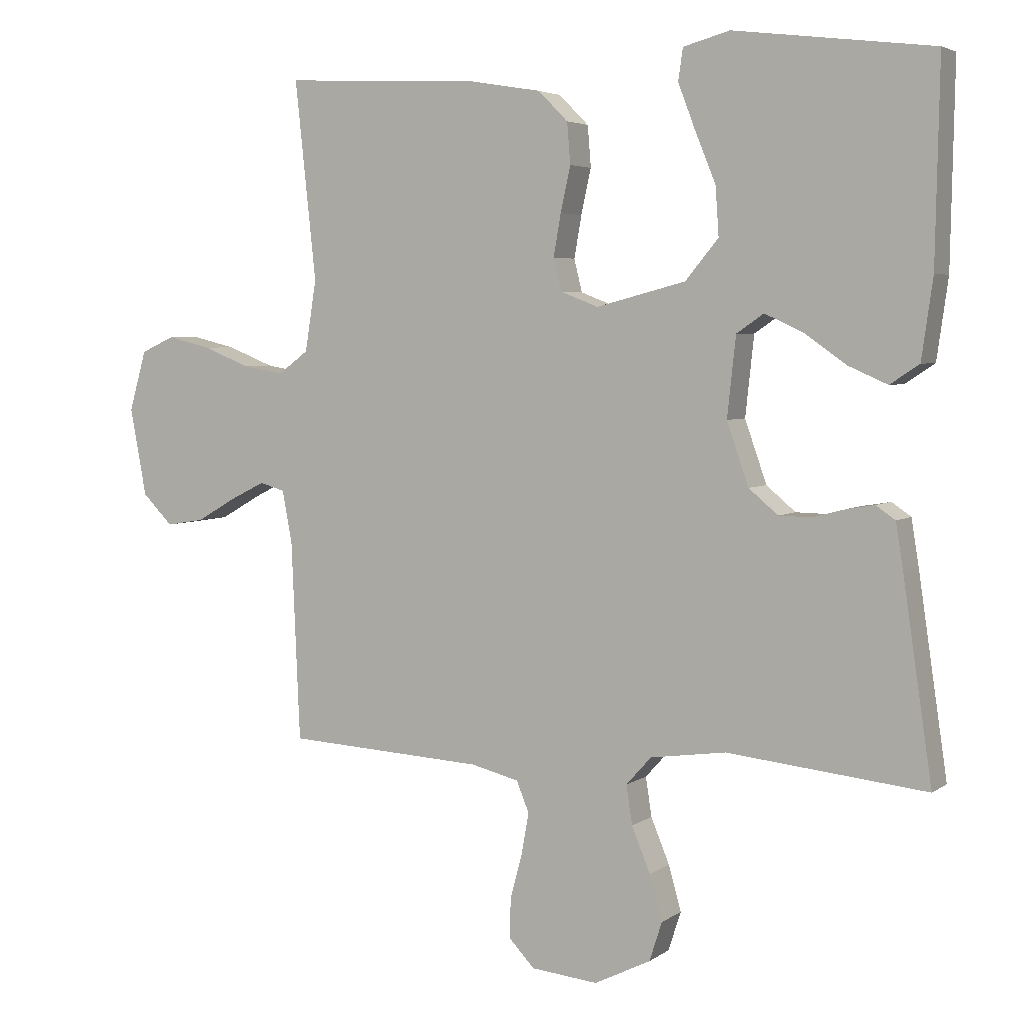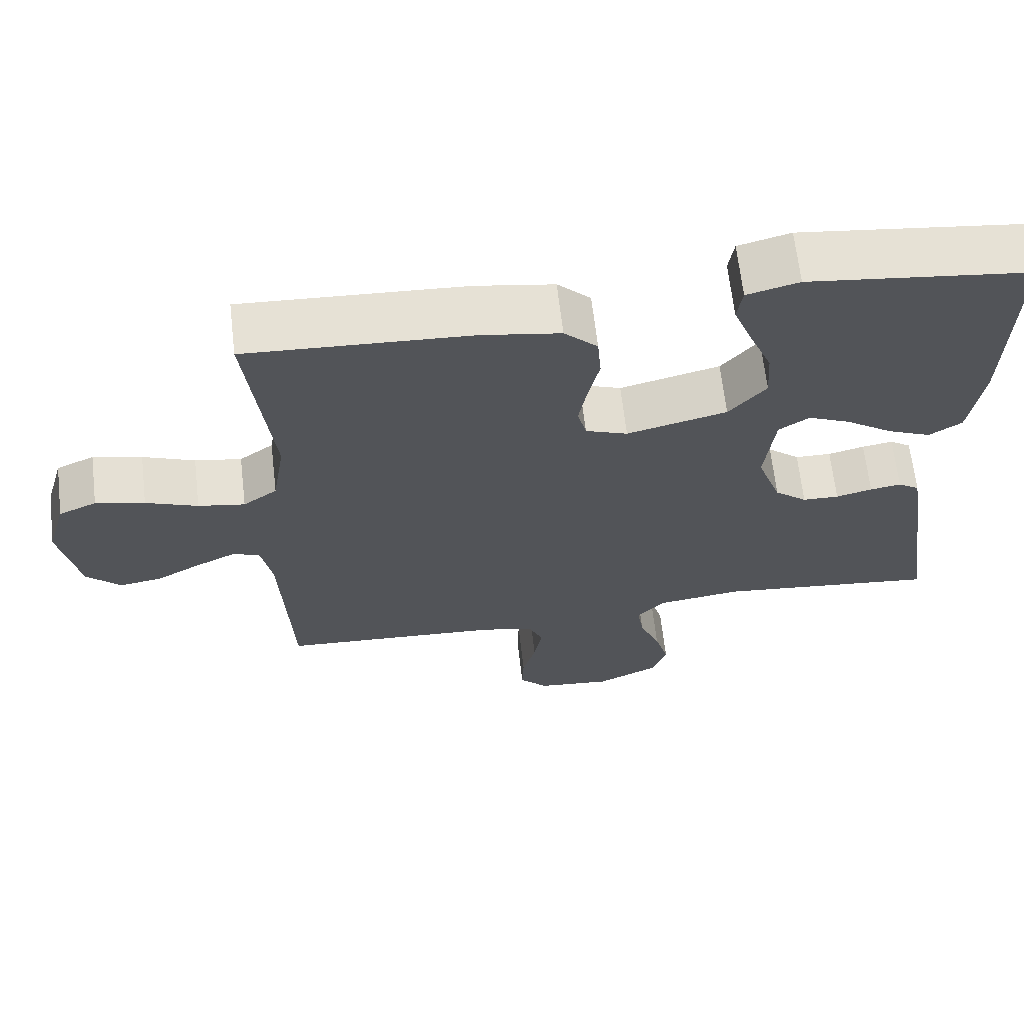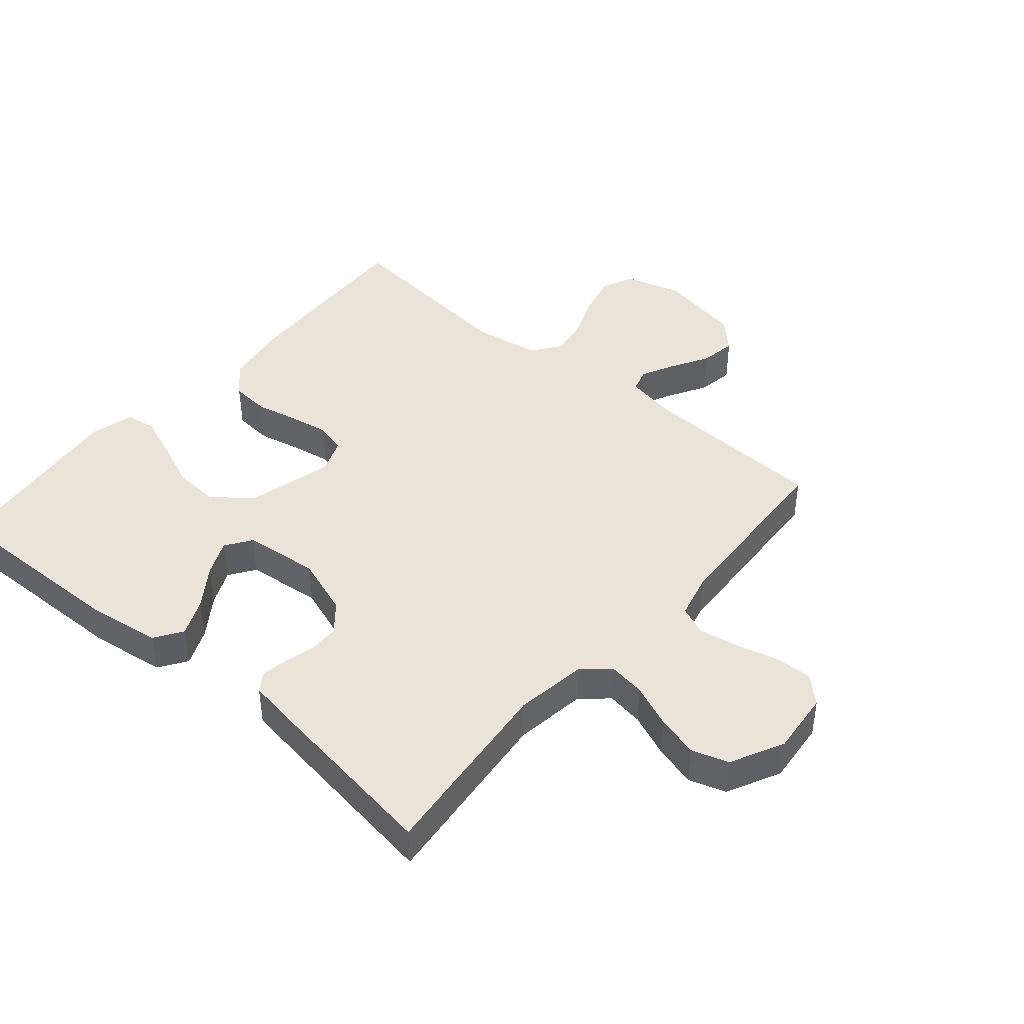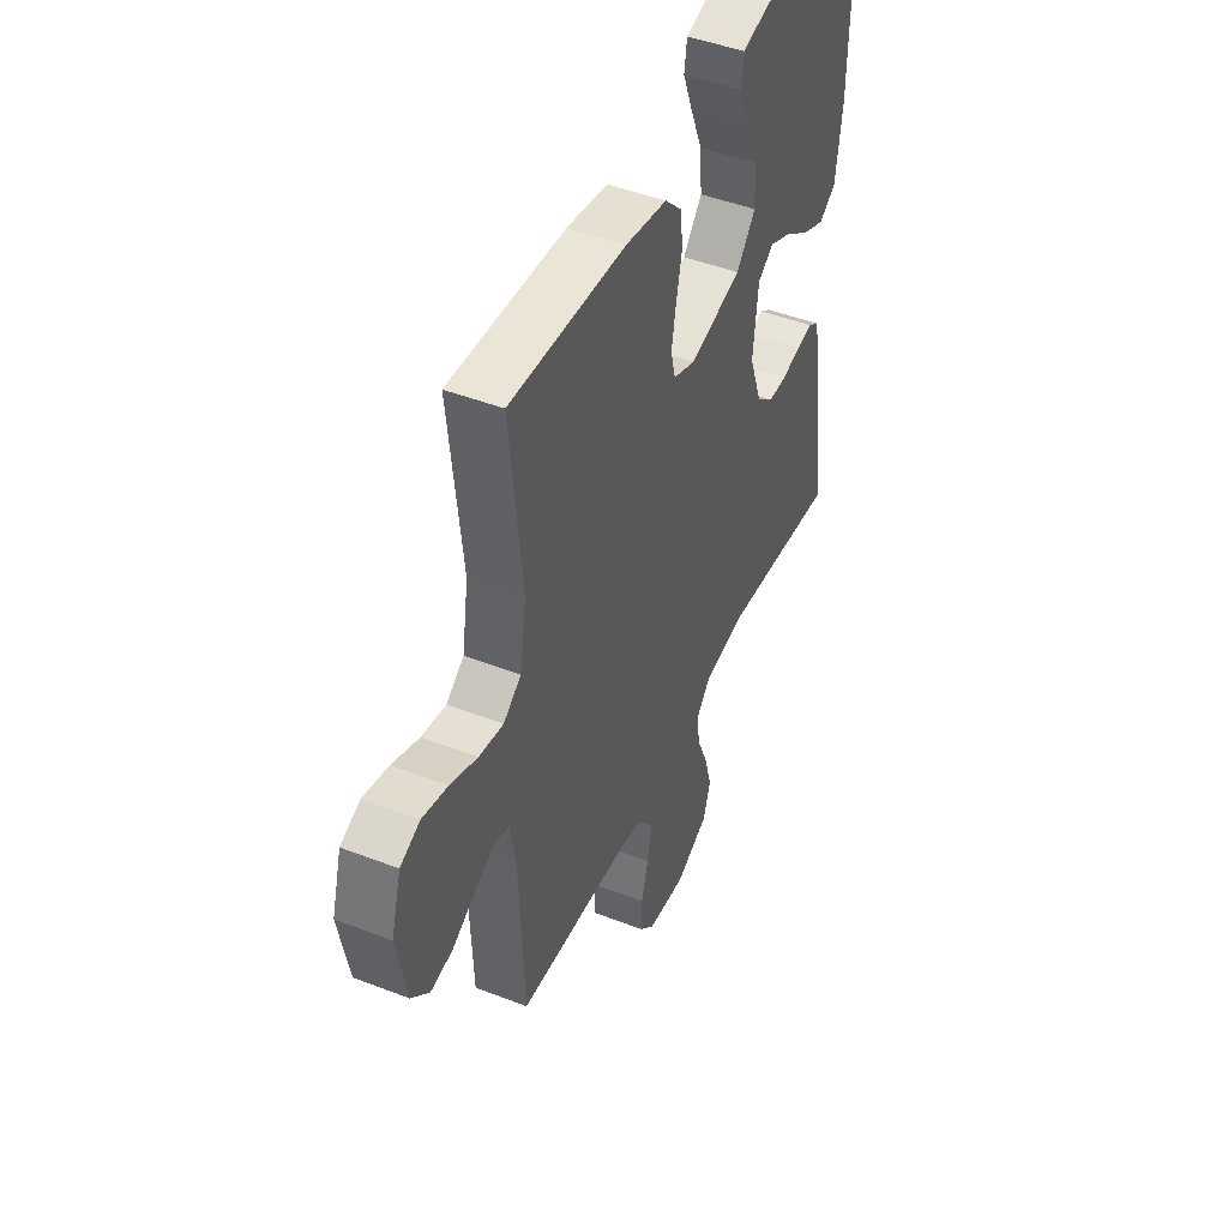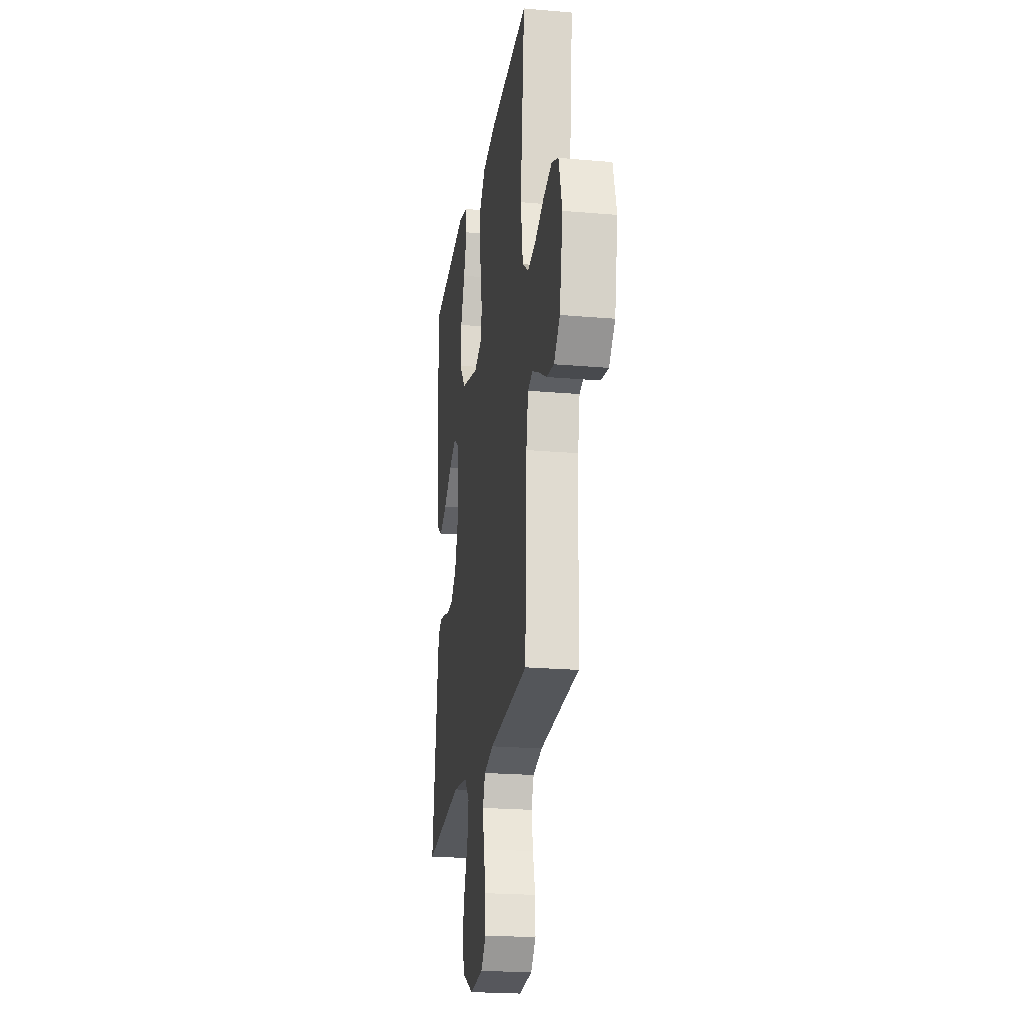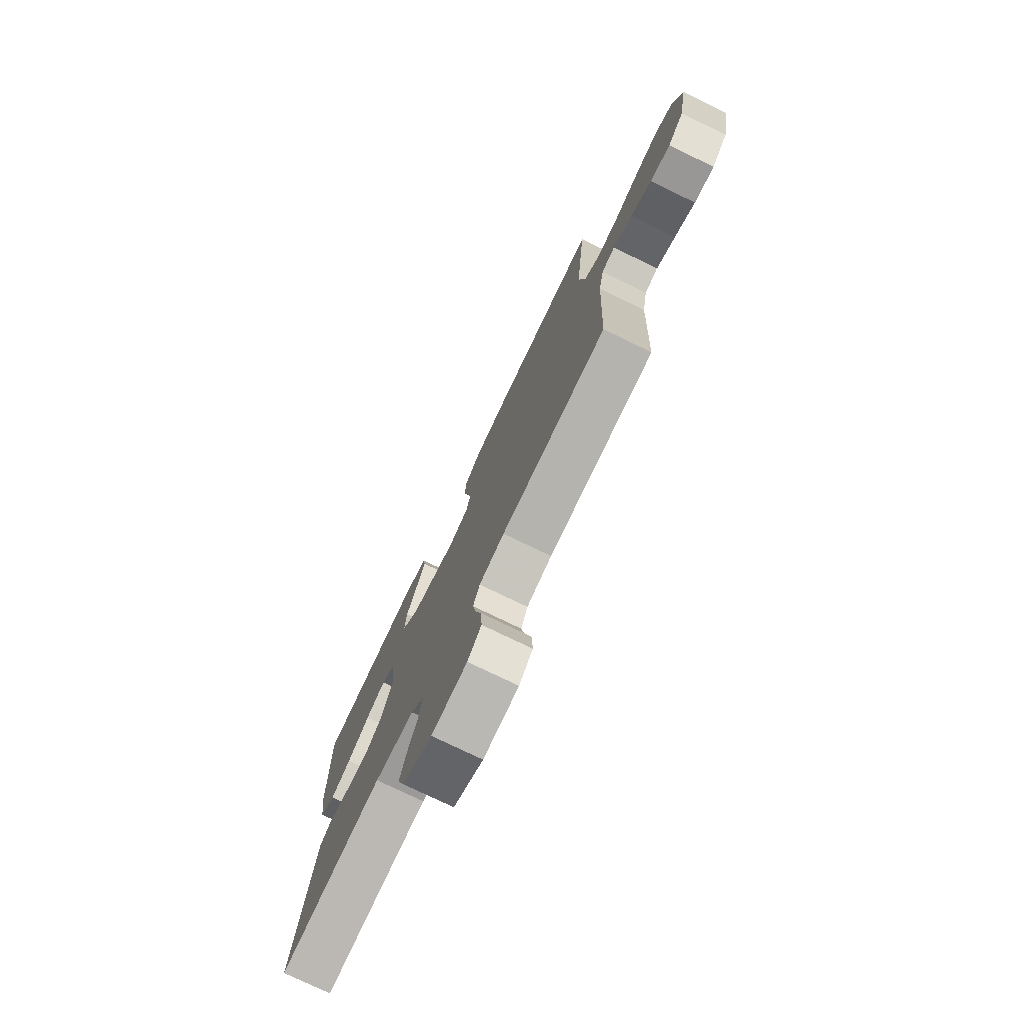
<metadata>
{"format":"obj","ext":"obj","renderer":"f3d","projection":"perspective","resolution":1024,"background":"white","views":[{"elev":4.2,"azim":26.6,"up":"+Z"},{"elev":66.0,"azim":-6.6,"up":"+Z"},{"elev":42.9,"azim":130.5,"up":"+Y"},{"elev":46.3,"azim":-66.1,"up":"+Z"},{"elev":-22.1,"azim":-98.6,"up":"+Z"},{"elev":-77.0,"azim":-115.8,"up":"+Z"}]}
</metadata>
<code>
v 0.5 0.07 0.5
v 0.494 0.07 0.2
v 0.477 0.07 0.08
v 0.433 0.07 0.051
v 0.374 0.07 0.077
v 0.31 0.07 0.122
v 0.253 0.07 0.148
v 0.212 0.07 0.12
v 0.199 0.07 0
v 0.232 0.07 -0.094
v 0.276 0.07 -0.131
v 0.325 0.07 -0.132
v 0.374 0.07 -0.119
v 0.416 0.07 -0.112
v 0.445 0.07 -0.132
v 0.456 0.07 -0.2
v 0.5 0.07 -0.5
v 0.2 0.07 -0.468
v 0.086 0.07 -0.484
v 0.048 0.07 -0.526
v 0.057 0.07 -0.585
v 0.085 0.07 -0.653
v 0.104 0.07 -0.721
v 0.085 0.07 -0.78
v 0 0.07 -0.822
v -0.101 0.07 -0.812
v -0.14 0.07 -0.771
v -0.138 0.07 -0.711
v -0.12 0.07 -0.644
v -0.109 0.07 -0.581
v -0.128 0.07 -0.535
v -0.2 0.07 -0.517
v -0.5 0.07 -0.5
v -0.513 0.07 -0.2
v -0.528 0.07 -0.12
v -0.566 0.07 -0.109
v -0.62 0.07 -0.136
v -0.679 0.07 -0.17
v -0.736 0.07 -0.179
v -0.782 0.07 -0.133
v -0.807 0.07 0
v -0.781 0.07 0.091
v -0.73 0.07 0.114
v -0.664 0.07 0.098
v -0.594 0.07 0.07
v -0.531 0.07 0.059
v -0.485 0.07 0.093
v -0.468 0.07 0.2
v -0.5 0.07 0.5
v -0.2 0.07 0.485
v -0.093 0.07 0.467
v -0.048 0.07 0.422
v -0.043 0.07 0.36
v -0.058 0.07 0.292
v -0.069 0.07 0.229
v -0.057 0.07 0.18
v 0 0.07 0.158
v 0.135 0.07 0.193
v 0.185 0.07 0.253
v 0.18 0.07 0.326
v 0.149 0.07 0.402
v 0.123 0.07 0.47
v 0.13 0.07 0.518
v 0.2 0.07 0.537
v 0.5 0 0.5
v 0.494 0 0.2
v 0.477 0 0.08
v 0.433 0 0.051
v 0.374 0 0.077
v 0.31 0 0.122
v 0.253 0 0.148
v 0.212 0 0.12
v 0.199 0 0
v 0.232 0 -0.094
v 0.276 0 -0.131
v 0.325 0 -0.132
v 0.374 0 -0.119
v 0.416 0 -0.112
v 0.445 0 -0.132
v 0.456 0 -0.2
v 0.5 0 -0.5
v 0.2 0 -0.468
v 0.086 0 -0.484
v 0.048 0 -0.526
v 0.057 0 -0.585
v 0.085 0 -0.653
v 0.104 0 -0.721
v 0.085 0 -0.78
v 0 0 -0.822
v -0.101 0 -0.812
v -0.14 0 -0.771
v -0.138 0 -0.711
v -0.12 0 -0.644
v -0.109 0 -0.581
v -0.128 0 -0.535
v -0.2 0 -0.517
v -0.5 0 -0.5
v -0.513 0 -0.2
v -0.528 0 -0.12
v -0.566 0 -0.109
v -0.62 0 -0.136
v -0.679 0 -0.17
v -0.736 0 -0.179
v -0.782 0 -0.133
v -0.807 0 0
v -0.781 0 0.091
v -0.73 0 0.114
v -0.664 0 0.098
v -0.594 0 0.07
v -0.531 0 0.059
v -0.485 0 0.093
v -0.468 0 0.2
v -0.5 0 0.5
v -0.2 0 0.485
v -0.093 0 0.467
v -0.048 0 0.422
v -0.043 0 0.36
v -0.058 0 0.292
v -0.069 0 0.229
v -0.057 0 0.18
v 0 0 0.158
v 0.135 0 0.193
v 0.185 0 0.253
v 0.18 0 0.326
v 0.149 0 0.402
v 0.123 0 0.47
v 0.13 0 0.518
v 0.2 0 0.537
f 60 61 62 63
f 60 63 64 1
f 51 52 53 54
f 51 54 55
f 48 49 50 51
f 47 48 51 55
f 46 47 55 56
f 42 43 44 45
f 42 45 46
f 41 42 46
f 40 41 46
f 37 38 39 40
f 36 37 40 46
f 35 36 46 56
f 32 33 34
f 31 32 34 35
f 26 27 28 29
f 26 29 30
f 25 26 30
f 24 25 30 31
f 21 22 23 24
f 20 21 24 31
f 15 16 17 18
f 15 18 19
f 12 13 14 15
f 12 15 19
f 11 12 19 20
f 3 4 5 6
f 3 6 7
f 2 3 7
f 59 60 1 2
f 58 59 2 7
f 57 58 7 8
f 31 35 56 57
f 31 57 8 9
f 10 11 20 31
f 9 10 31
f 127 126 125 124
f 65 128 127 124
f 118 117 116 115
f 119 118 115
f 115 114 113 112
f 119 115 112 111
f 120 119 111 110
f 109 108 107 106
f 110 109 106
f 110 106 105
f 110 105 104
f 104 103 102 101
f 110 104 101 100
f 120 110 100 99
f 98 97 96
f 99 98 96 95
f 93 92 91 90
f 94 93 90
f 94 90 89
f 95 94 89 88
f 88 87 86 85
f 95 88 85 84
f 82 81 80 79
f 83 82 79
f 79 78 77 76
f 83 79 76
f 84 83 76 75
f 70 69 68 67
f 71 70 67
f 71 67 66
f 66 65 124 123
f 71 66 123 122
f 72 71 122 121
f 121 120 99 95
f 73 72 121 95
f 95 84 75 74
f 95 74 73
f 1 65 66 2
f 2 66 67 3
f 3 67 68 4
f 4 68 69 5
f 5 69 70 6
f 6 70 71 7
f 7 71 72 8
f 8 72 73 9
f 9 73 74 10
f 10 74 75 11
f 11 75 76 12
f 12 76 77 13
f 13 77 78 14
f 14 78 79 15
f 15 79 80 16
f 16 80 81 17
f 17 81 82 18
f 18 82 83 19
f 19 83 84 20
f 20 84 85 21
f 21 85 86 22
f 22 86 87 23
f 23 87 88 24
f 24 88 89 25
f 25 89 90 26
f 26 90 91 27
f 27 91 92 28
f 28 92 93 29
f 29 93 94 30
f 30 94 95 31
f 31 95 96 32
f 32 96 97 33
f 33 97 98 34
f 34 98 99 35
f 35 99 100 36
f 36 100 101 37
f 37 101 102 38
f 38 102 103 39
f 39 103 104 40
f 40 104 105 41
f 41 105 106 42
f 42 106 107 43
f 43 107 108 44
f 44 108 109 45
f 45 109 110 46
f 46 110 111 47
f 47 111 112 48
f 48 112 113 49
f 49 113 114 50
f 50 114 115 51
f 51 115 116 52
f 52 116 117 53
f 53 117 118 54
f 54 118 119 55
f 55 119 120 56
f 56 120 121 57
f 57 121 122 58
f 58 122 123 59
f 59 123 124 60
f 60 124 125 61
f 61 125 126 62
f 62 126 127 63
f 63 127 128 64
f 64 128 65 1

</code>
